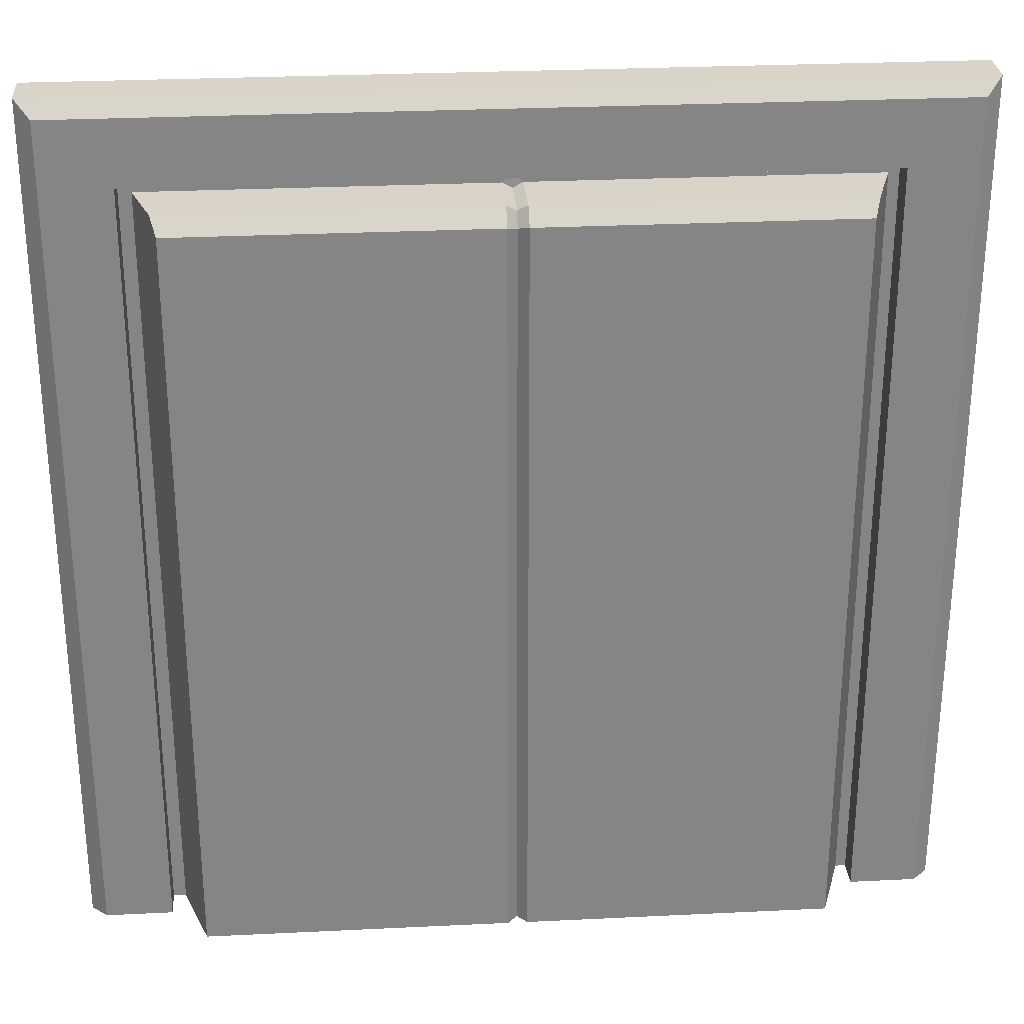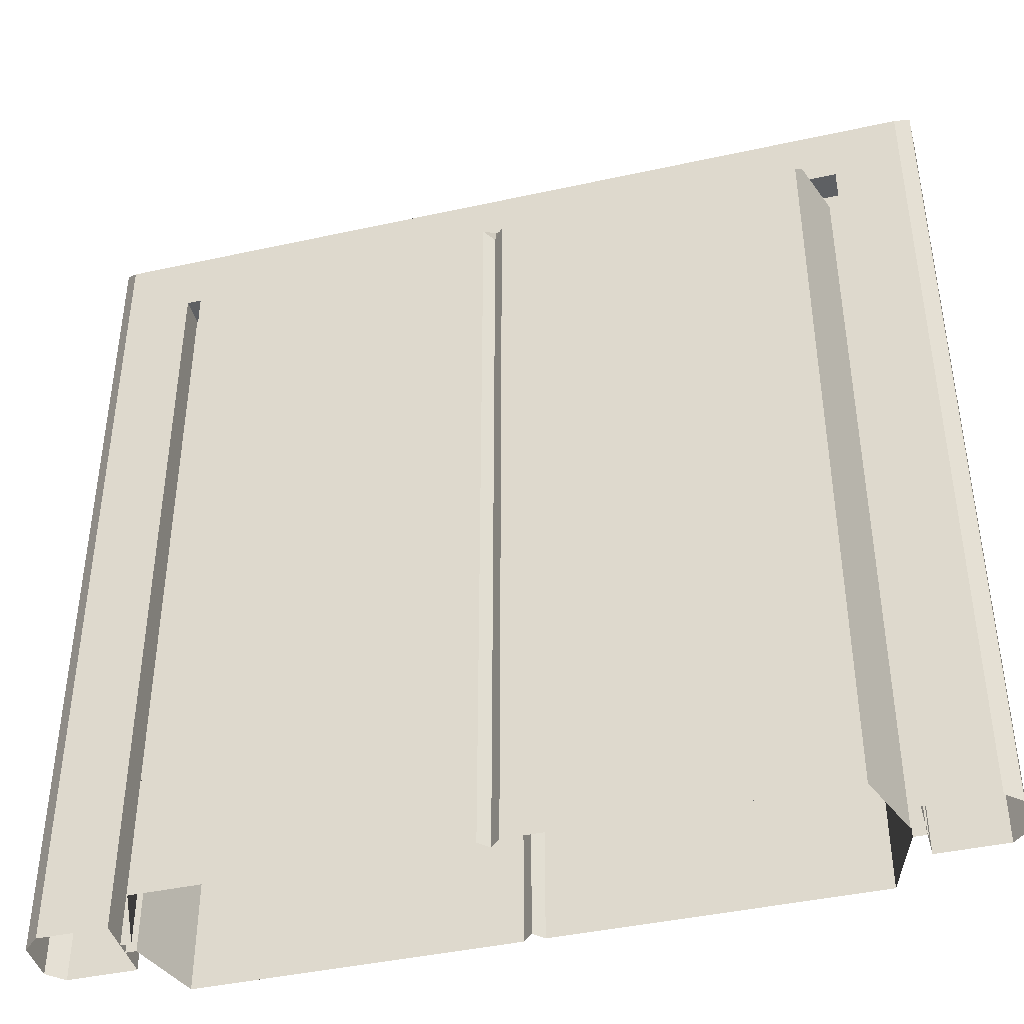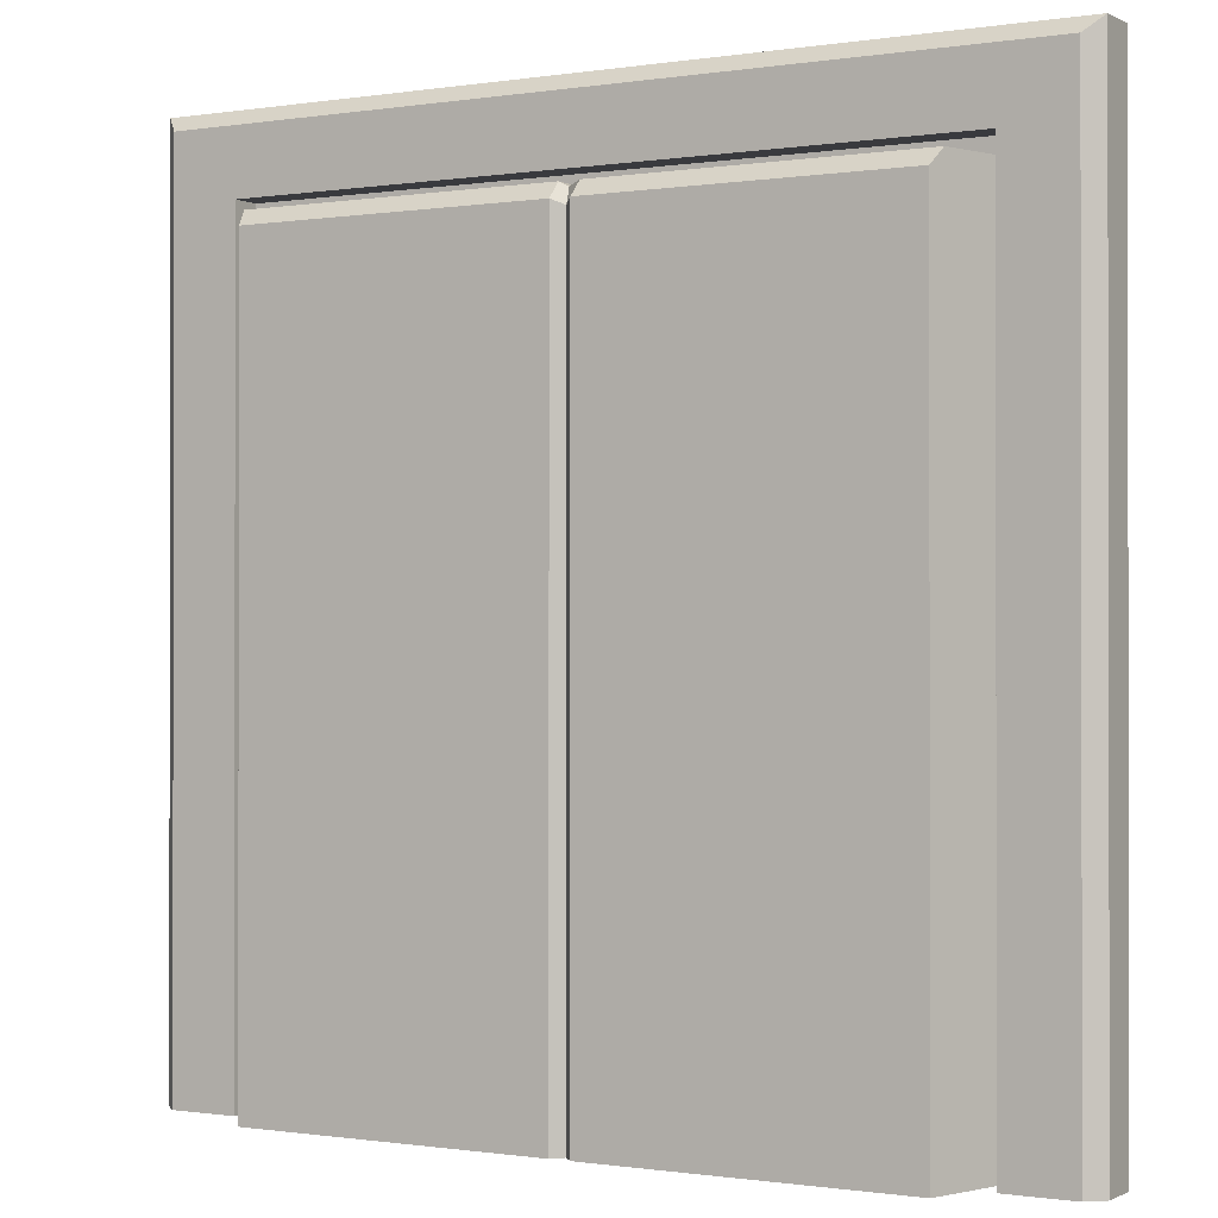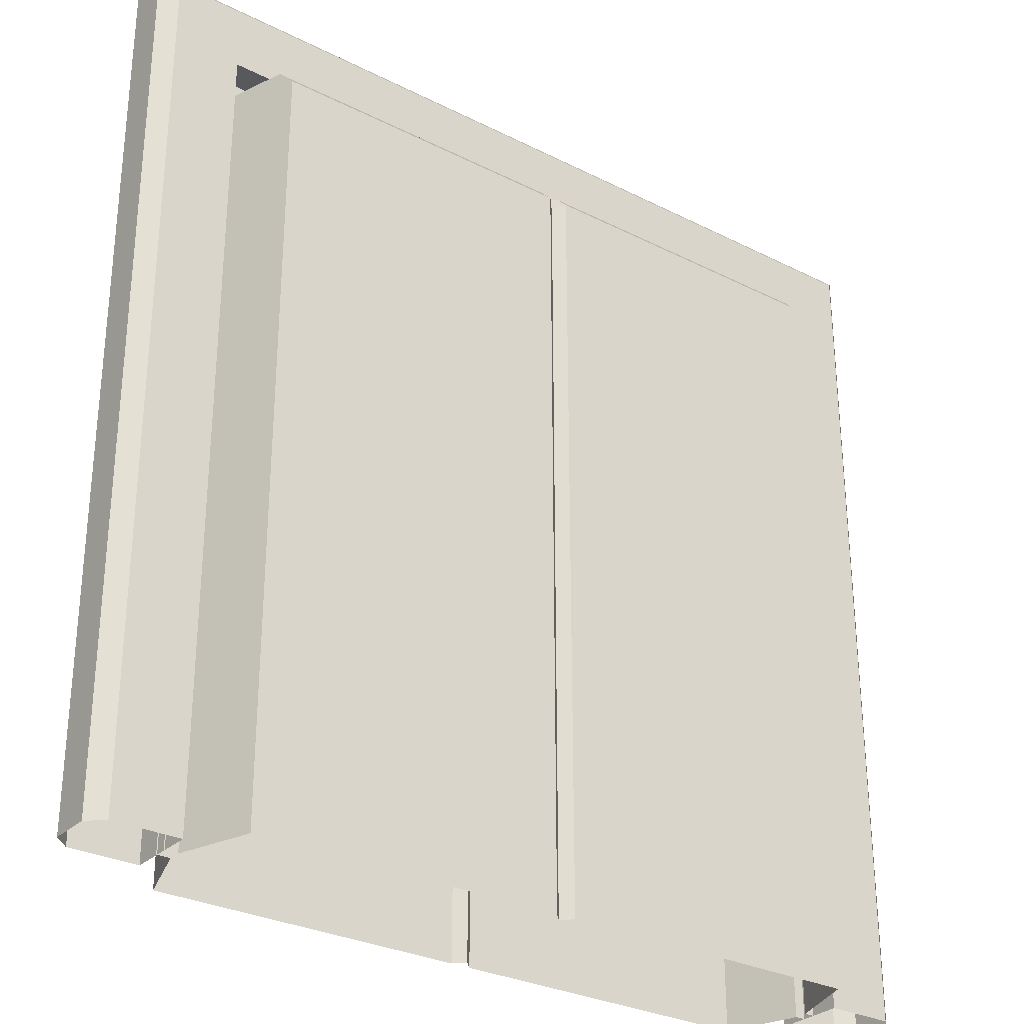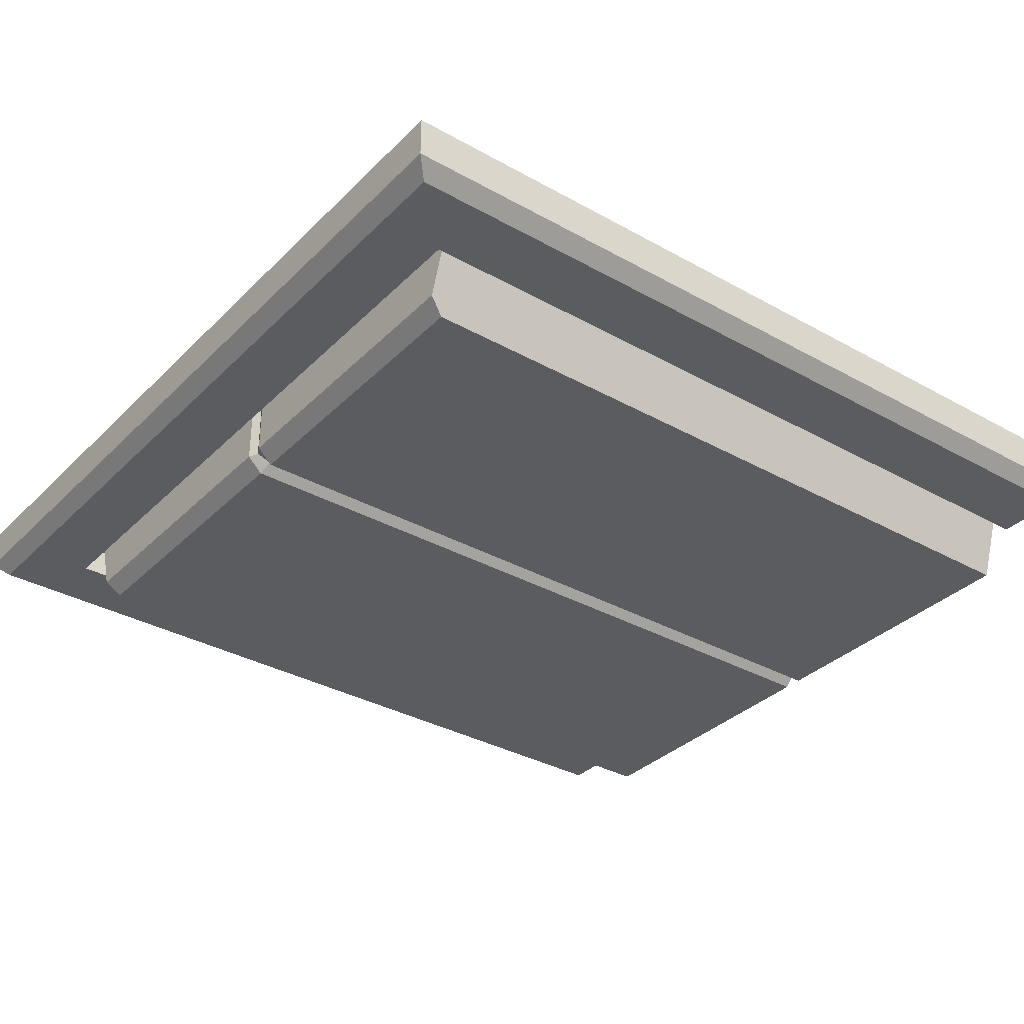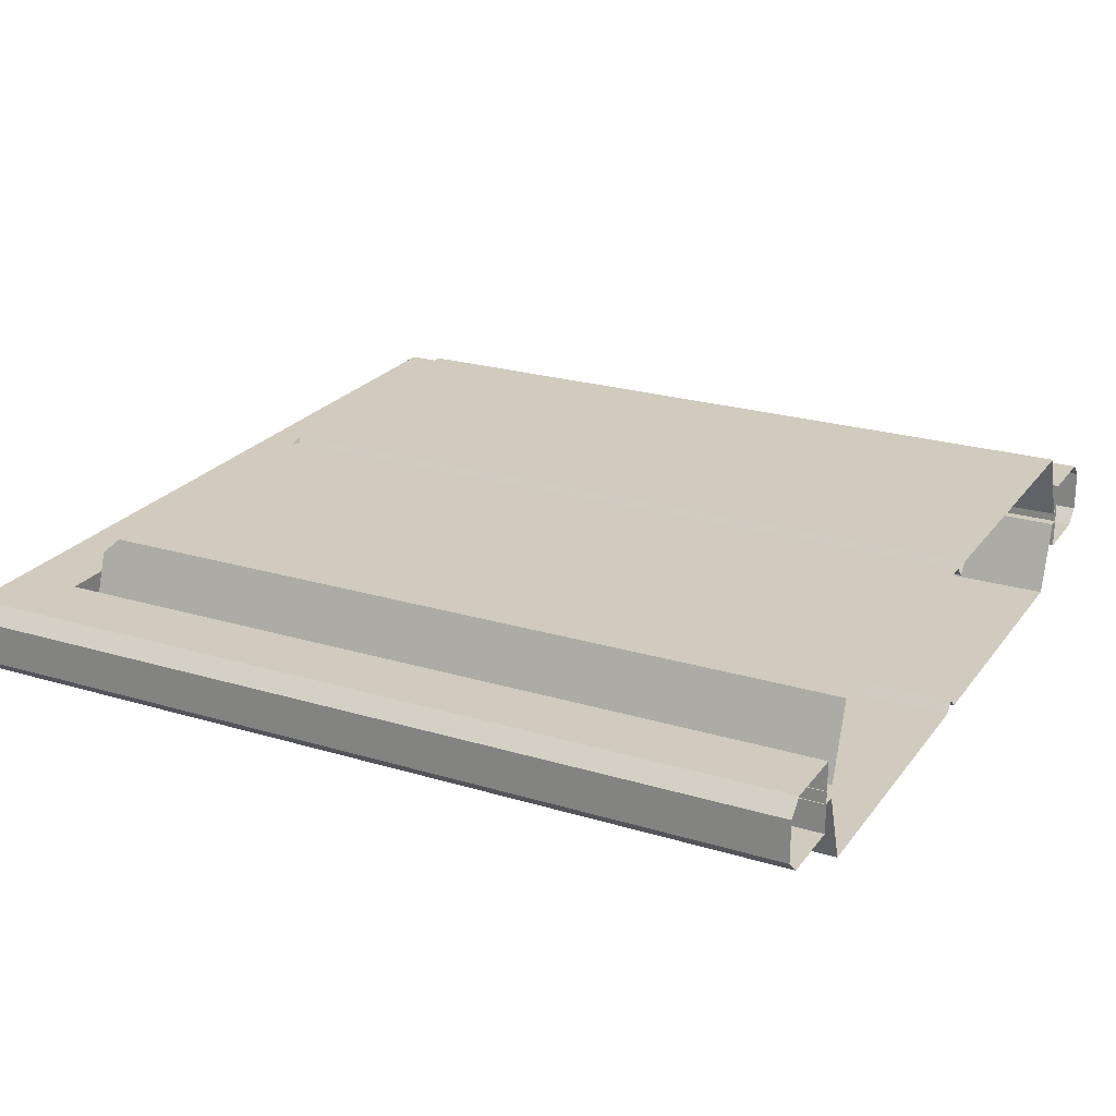
<metadata>
{"format":"obj","ext":"obj","renderer":"f3d","projection":"perspective","resolution":1024,"background":"white","views":[{"elev":28.4,"azim":-4.2,"up":"+Y"},{"elev":-42.2,"azim":-165.2,"up":"+Y"},{"elev":-0.6,"azim":30.1,"up":"+Y"},{"elev":-29.6,"azim":-36.6,"up":"+Y"},{"elev":-33.9,"azim":-127.3,"up":"+Z"},{"elev":23.4,"azim":-63.0,"up":"+Z"}]}
</metadata>
<code>
o Wall_Orange
v 1.64 3.633 0.02835
v 1.64 3.565 0.02835
v 1.573 3.565 0.02835
v 0 3.633 0.02835
v 0 3.61 0.02835
v -0.04518 3.565 0.02835
v 0.04518 3.565 0.02835
v 3e-06 3.543 0.03237
v 0.000166 3.543 0.2901
v -0.04501 3.565 0.2902
v 0.000217 3.472 0.3102
v 0.04534 3.565 0.2902
v 0.04539 3.493 0.3583
v 1.488 3.565 0.2902
v 1.461 3.493 0.3583
v 1.271 3.165 0.3583
v 0.04539 3.165 0.3583
v 0.000217 3.149 0.3102
v -0.04496 3.165 0.3583
v -1.262 3.165 0.3583
v -1.452 3.493 0.3583
v -1.564 3.565 0.02835
v -1.625 3.565 0.02835
v -1.625 3.633 0.02835
v -1.625 0 0.02835
v -1.564 0 0.02835
v -1.452 0 0.3583
v -0.04496 0 0.3583
v 0.000217 0.000538 0.3102
v 0.04539 0 0.3583
v 1.461 0 0.3583
v -1.262 0 0.3583
v 1.573 0 0.02835
v 1.271 0 0.3583
v 1.64 0 0.02835
v -1.479 3.565 0.2902
v -0.04496 3.493 0.3583
v 1.64 3.633 -0.02835
v 1.64 3.565 -0.02835
v 1.573 3.565 -0.02835
v 0 3.633 -0.02835
v 0 3.61 -0.02835
v -0.04518 3.565 -0.02835
v 0.04518 3.565 -0.02835
v 3e-06 3.543 -0.03237
v 0.000166 3.543 -0.2901
v -0.04501 3.565 -0.2902
v 0.000217 3.472 -0.3102
v 0.04534 3.565 -0.2902
v 0.04539 3.493 -0.3583
v 1.488 3.565 -0.2902
v 1.461 3.493 -0.3583
v 1.271 3.165 -0.3583
v 0.04539 3.165 -0.3583
v 0.000217 3.149 -0.3102
v -0.04496 3.165 -0.3583
v -1.262 3.165 -0.3583
v -1.452 3.493 -0.3583
v -1.564 3.565 -0.02835
v -1.625 3.565 -0.02835
v -1.625 3.633 -0.02835
v -1.625 0 -0.02835
v -1.564 0 -0.02835
v -1.452 0 -0.3583
v -0.04496 0 -0.3583
v 0.000217 0.000538 -0.3102
v 0.04539 0 -0.3583
v 1.461 0 -0.3583
v -1.262 0 -0.3583
v 1.573 0 -0.02835
v 1.271 0 -0.3583
v 1.64 0 -0.02835
v -1.479 3.565 -0.2902
v -0.04496 3.493 -0.3583
v -2 9e-06 0.09492
v -1.621 3.633 0.1621
v -1.929 3.633 0.1621
v -1.621 9e-06 0.1621
v -1.929 9e-06 0.1621
v -2 3.647 0.09492
v -2 4 0.09492
v -1.929 3.929 0.1621
v -2 9e-06 -0.09492
v -1.621 3.633 -0.1621
v -1.929 3.633 -0.1621
v -1.621 9e-06 -0.1621
v -1.929 9e-06 -0.1621
v -2 3.647 -0.09492
v -2 4 -0.09492
v -1.929 3.929 -0.1621
v 2 9e-06 0.09492
v 1.621 3.633 0.1621
v 1.929 3.633 0.1621
v 1.621 9e-06 0.1621
v 1.929 9e-06 0.1621
v 2 3.647 0.09492
v 2 4 0.09492
v 1.929 3.929 0.1621
v 2 9e-06 -0.09492
v 1.621 3.633 -0.1621
v 1.929 3.633 -0.1621
v 1.621 9e-06 -0.1621
v 1.929 9e-06 -0.1621
v 2 3.647 -0.09492
v 2 4 -0.09492
v 1.929 3.929 -0.1621
v -1.621 3.929 0.1621
v -1.621 3.929 -0.1621
v -1.621 4 0.09492
v -1.621 4 -0.09492
v 1.621 3.929 0.1621
v 1.621 4 0.09492
v 1.621 4 -0.09492
v 1.621 3.929 -0.1621
f 23 22 6 5 4 24
f 42 41 38 39 40 44
f 6 8 5
f 8 7 5
f 9 8 6 10
f 12 7 8 9
f 14 3 7 12
f 25 26 22 23
f 35 2 3 33
f 36 10 6 22
f 60 61 41 42 43 59
f 43 42 45
f 45 42 44
f 46 47 43 45
f 49 46 45 44
f 51 49 44 40
f 62 60 59 63
f 72 70 40 39
f 73 59 43 47
f 88 85 87 83
f 89 81 109 110
f 79 78 76 77
f 81 80 77 82
f 80 88 83 75
f 76 92 111 107
f 87 85 84 86
f 96 93 95 91
f 89 90 85 88
f 76 78 86 84
f 82 107 109 81
f 104 99 103 101
f 95 93 92 94
f 97 98 93 96
f 104 105 97 96
f 85 90 108 84
f 99 104 96 91
f 90 89 110 108
f 100 101 103 102
f 105 104 101 106
f 80 75 79 77
f 5 7 3 2 1 4
f 100 102 94 92
f 76 84 100 92
f 88 80 81 89
f 108 110 113 114
f 107 82 77 76
f 109 107 111 112
f 110 109 112 113
f 84 108 114 100
f 100 114 106 101
f 112 111 98 97
f 114 113 105 106
f 111 92 93 98
f 113 112 97 105
f 10 37 11 9
f 9 11 13 12
f 14 12 13 15
f 16 34 31 15
f 17 16 15 13
f 19 28 29 18
f 11 18 17 13
f 30 34 16 17
f 28 19 20 32
f 32 20 21 27
f 36 22 26 27 21
f 27 28 32
f 30 31 34
f 31 33 3 14 15
f 10 36 21 37
f 20 19 37 21
f 37 19 18 11
f 30 17 18 29
f 47 46 48 74
f 46 49 50 48
f 51 52 50 49
f 53 52 68 71
f 54 50 52 53
f 56 55 66 65
f 48 50 54 55
f 67 54 53 71
f 65 69 57 56
f 69 64 58 57
f 73 58 64 63 59
f 64 69 65
f 67 71 68
f 68 52 51 40 70
f 47 74 58 73
f 57 58 74 56
f 74 48 55 56
f 67 66 55 54

</code>
